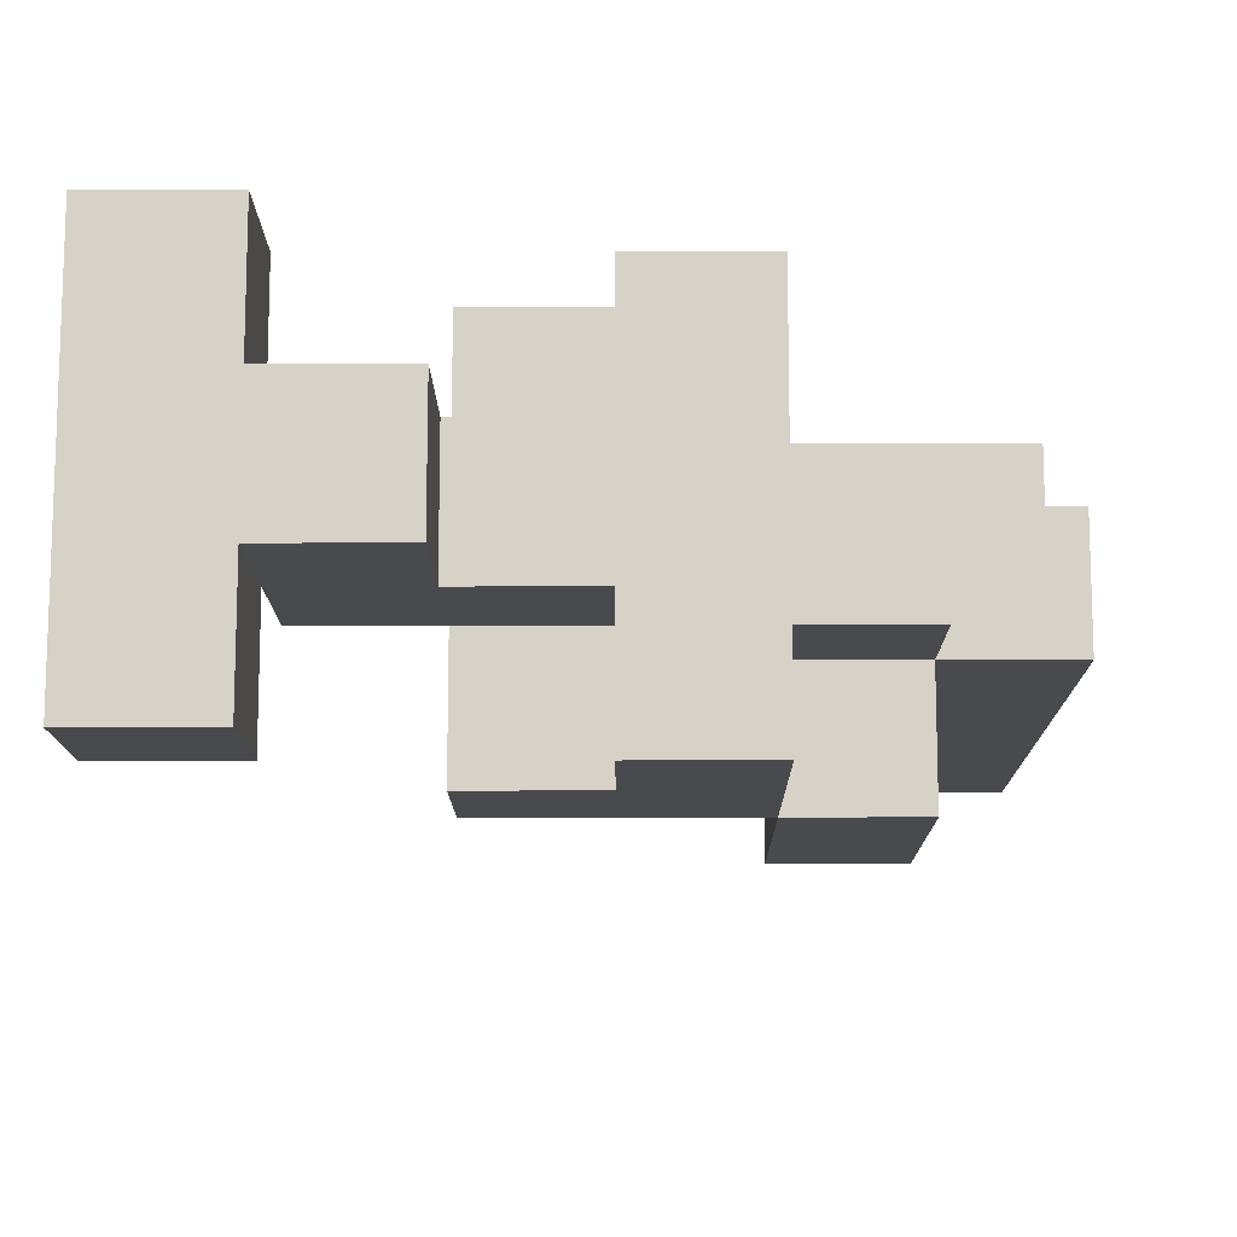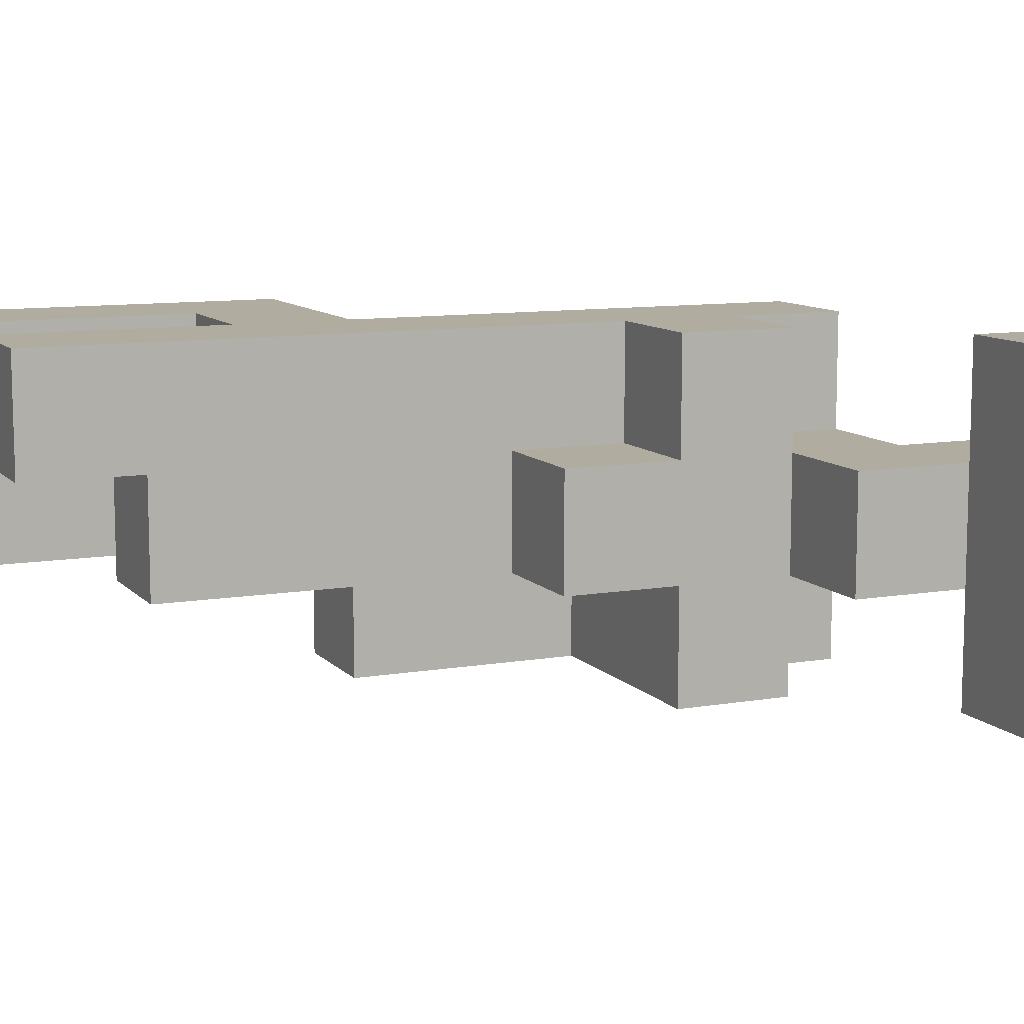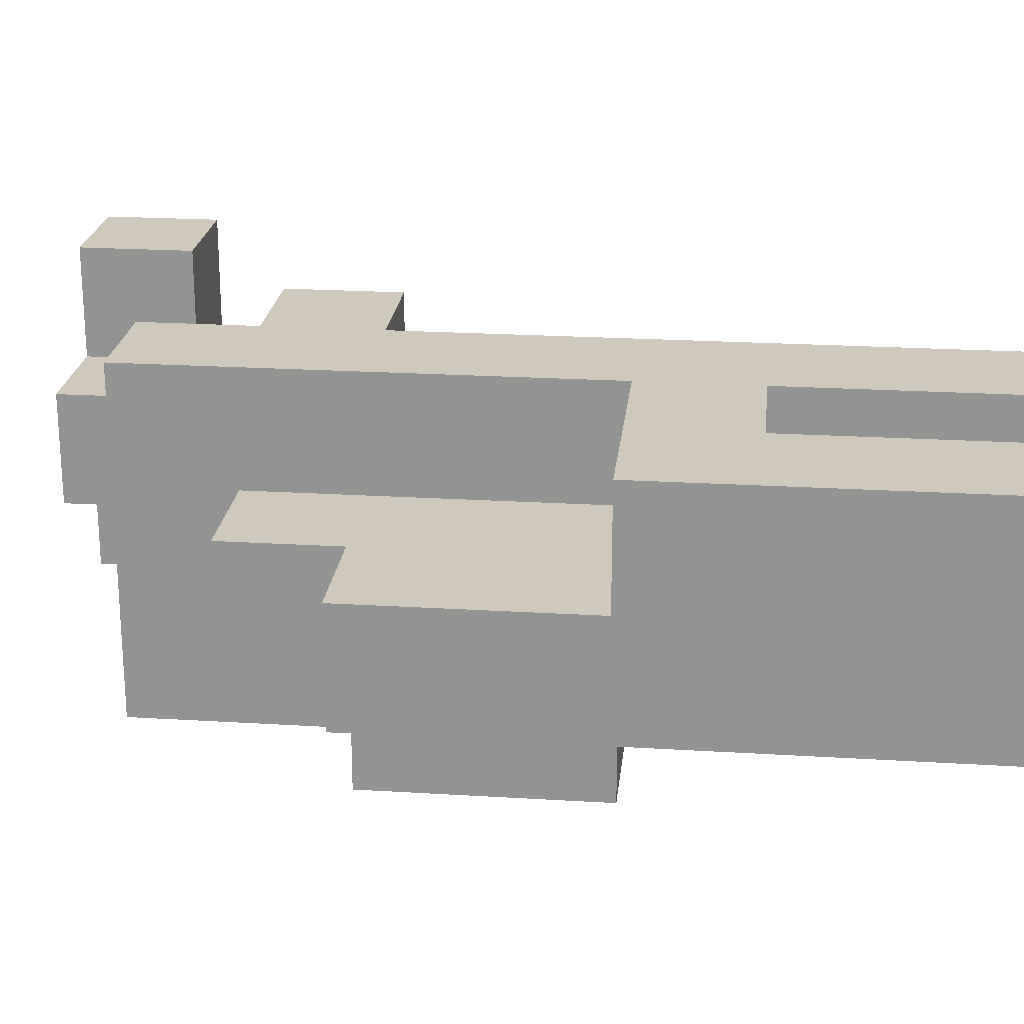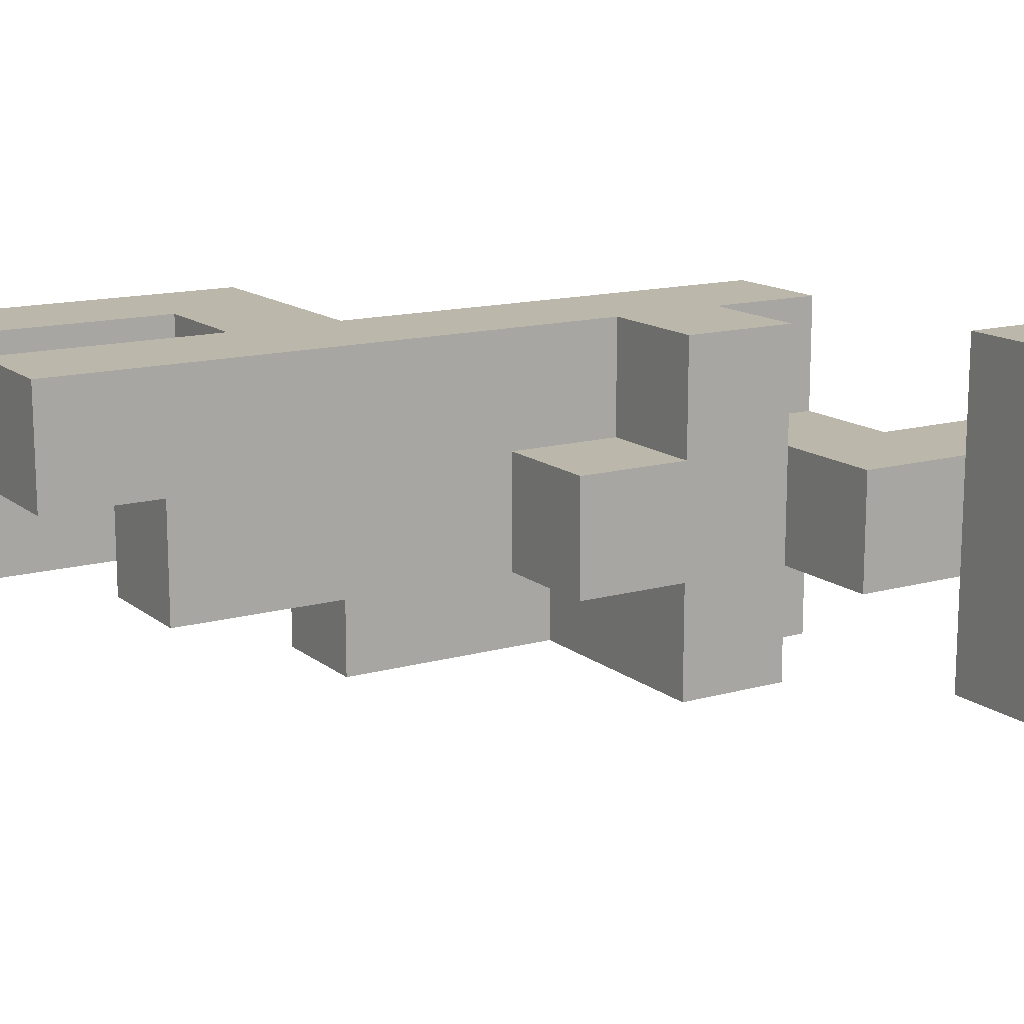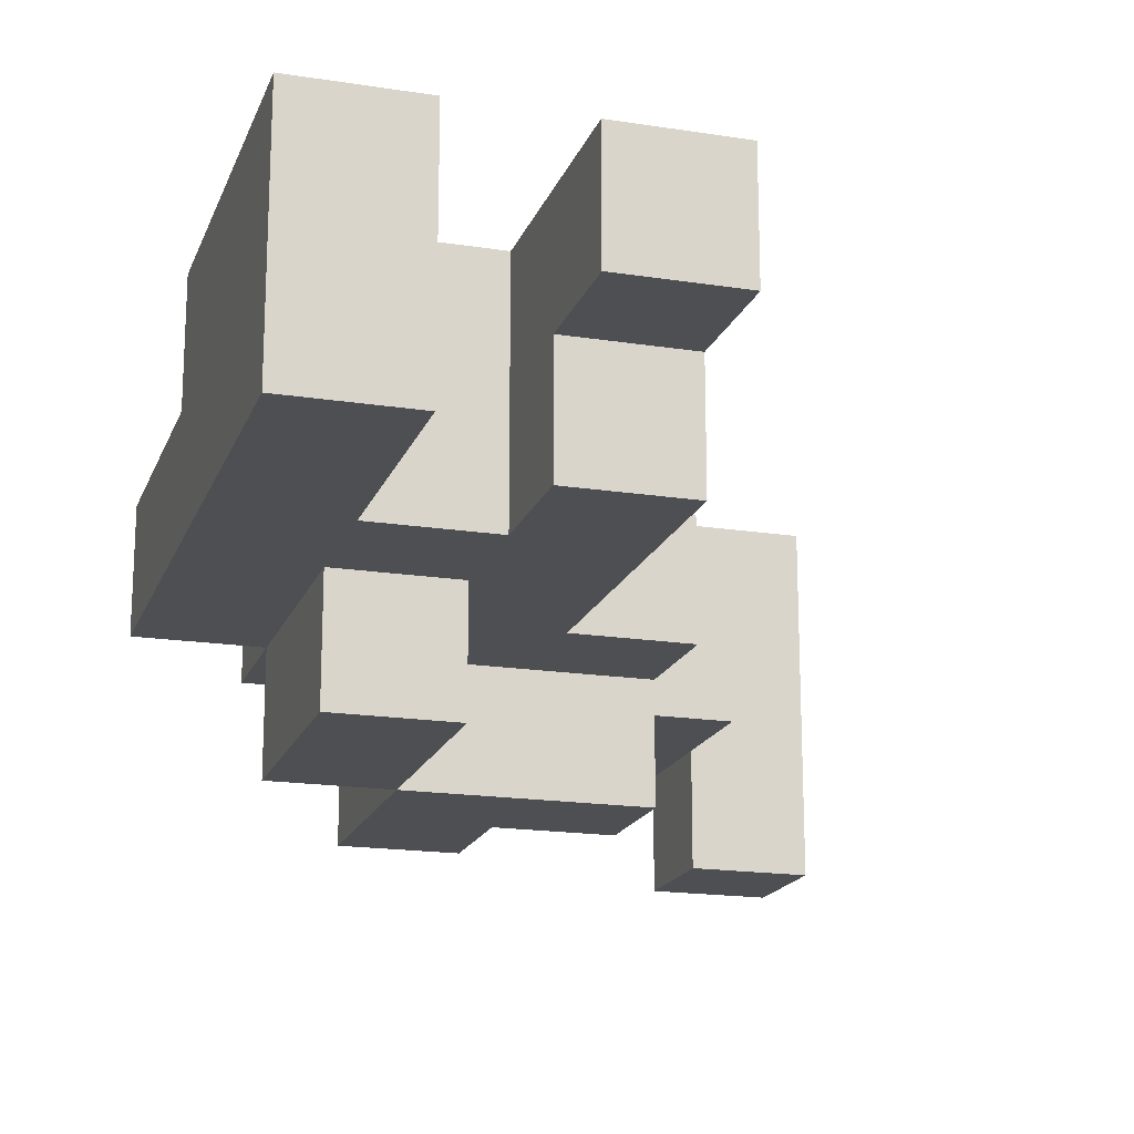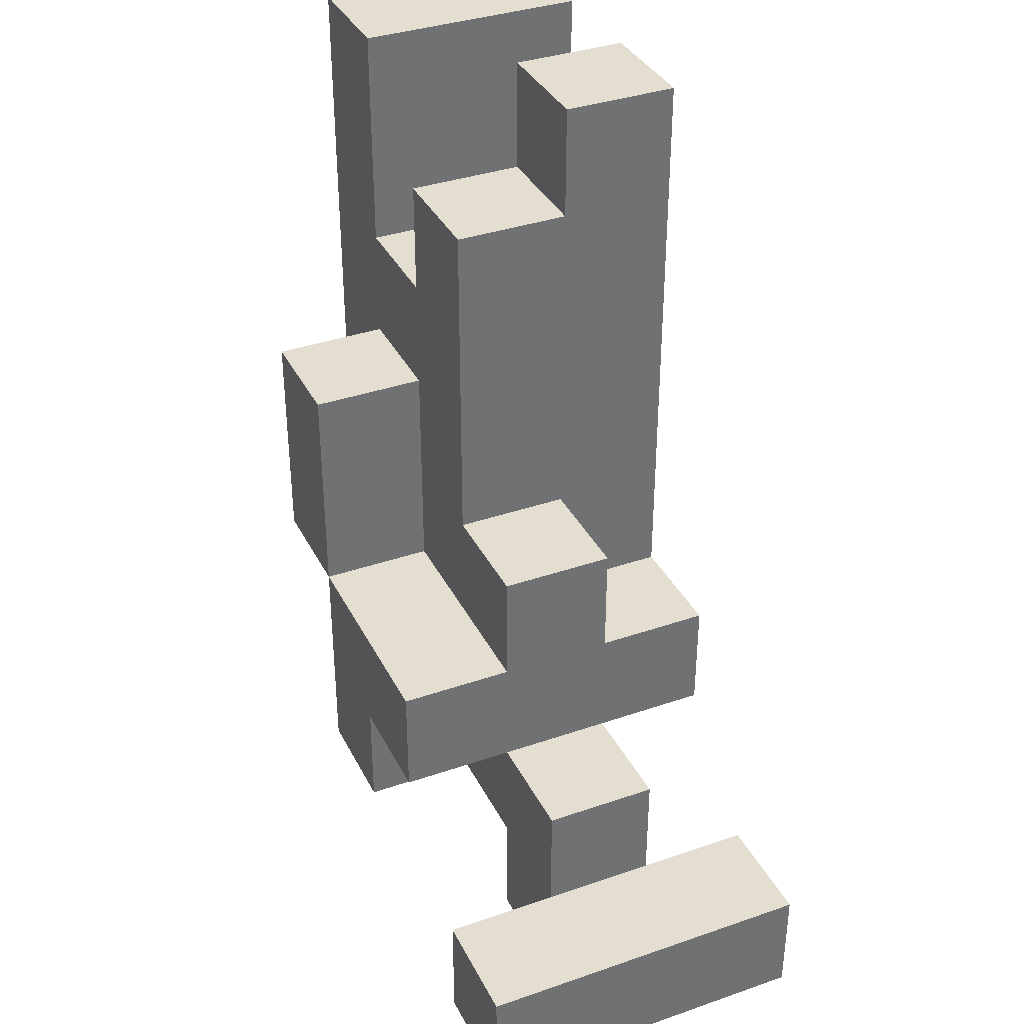
<metadata>
{"format":"obj","ext":"obj","renderer":"f3d","projection":"perspective","resolution":1024,"background":"white","views":[{"elev":-12.9,"azim":-179.6,"up":"+Y"},{"elev":10.1,"azim":66.3,"up":"+Y"},{"elev":22.3,"azim":-83.9,"up":"+Y"},{"elev":14.2,"azim":58.4,"up":"+Y"},{"elev":-18.0,"azim":-16.9,"up":"+Y"},{"elev":36.4,"azim":65.8,"up":"+Z"}]}
</metadata>
<code>
o
v -0.1 0.4 0.4
v -0.1 0.4 0.1
v -0.1 0.4 -0.1
v -0.1 0.5 0.1
v -0.1 0.5 -0.1
v -0.1 0.6 0.4
v -0.1 0.6 0.1
v -1.49e-08 0.3 0.1
v -1.49e-08 0.3 -0.1
v -1.49e-08 0.4 0.1
v -1.49e-08 0.4 -0.1
v -1.49e-08 0.4 -0.2
v -1.49e-08 0.5 -0.1
v -1.49e-08 0.5 -0.2
v 0.1 0.3 -0.1
v 0.1 0.3 -0.3
v 0.1 0.4 0.3
v 0.1 0.4 0.2
v 0.1 0.4 -0.1
v 0.1 0.4 -0.2
v 0.1 0.5 0.4
v 0.1 0.5 0.3
v 0.1 0.5 0.1
v 0.1 0.5 -0.1
v 0.1 0.5 -0.2
v 0.1 0.6 0.4
v 0.1 0.6 0.2
v 0.1 0.6 0.1
v 0.1 0.6 -0.3
v 0.3 0.4 -0.3
v 0.3 0.4 -0.4
v 0.3 0.5 -0.3
v 0.3 0.5 -0.4
v 0.4 0.3 -0.3
v 0.4 0.3 -0.4
v 0.4 0.4 -0.3
v 0.4 0.4 -0.4
v 0.4 0.5 -0.3
v 0.4 0.5 -0.4
v 0.4 0.6 -0.3
v 0.4 0.6 -0.4
v -1.49e-08 0.4 0.4
v -1.49e-08 0.4 0.2
v -1.49e-08 0.6 0.4
v -1.49e-08 0.6 0.2
v 0.1 0.3 0.1
v 0.1 0.3 -0.1
v 0.1 0.4 0.1
v 0.1 0.4 -0.1
v 0.2 0.3 -0.2
v 0.2 0.3 -0.3
v 0.2 0.4 0.3
v 0.2 0.4 0.1
v 0.2 0.4 0
v 0.2 0.4 -0.2
v 0.2 0.4 -0.3
v 0.2 0.5 0.4
v 0.2 0.5 0.3
v 0.2 0.5 0
v 0.2 0.5 -0.1
v 0.2 0.5 -0.2
v 0.2 0.5 -0.3
v 0.2 0.6 0.4
v 0.2 0.6 0.1
v 0.2 0.6 -0.1
v 0.2 0.6 -0.2
v 0.2 0.6 -0.3
v 0.3 0.3 -0.1
v 0.3 0.3 -0.2
v 0.3 0.4 0
v 0.3 0.4 -0.1
v 0.3 0.4 -0.2
v 0.3 0.5 0
v 0.3 0.5 -0.1
v 0.3 0.5 -0.2
v 0.3 0.6 -0.1
v 0.3 0.6 -0.2
v 0.4 0.4 -0.2
v 0.4 0.4 -0.3
v 0.4 0.5 -0.2
v 0.4 0.5 -0.3
v 0.5 0.3 -0.3
v 0.5 0.3 -0.4
v 0.5 0.6 -0.3
v 0.5 0.6 -0.4
v -0.1 0.4 0.4
v -0.1 0.6 0.4
v -1.49e-08 0.4 0.4
v -1.49e-08 0.6 0.4
v 0.1 0.5 0.4
v 0.1 0.6 0.4
v 0.2 0.5 0.4
v 0.2 0.6 0.4
v 0.1 0.4 0.3
v 0.1 0.5 0.3
v 0.2 0.4 0.3
v 0.2 0.5 0.3
v -1.49e-08 0.4 0.2
v -1.49e-08 0.6 0.2
v 0.1 0.4 0.2
v 0.1 0.6 0.2
v -1.49e-08 0.3 0.1
v -1.49e-08 0.4 0.1
v 0.1 0.3 0.1
v 0.1 0.4 0.1
v 0.2 0.4 0
v 0.2 0.5 0
v 0.3 0.4 0
v 0.3 0.5 0
v 0.1 0.3 -0.1
v 0.1 0.4 -0.1
v 0.2 0.5 -0.1
v 0.2 0.6 -0.1
v 0.3 0.3 -0.1
v 0.3 0.4 -0.1
v 0.3 0.5 -0.1
v 0.3 0.6 -0.1
v 0.3 0.4 -0.2
v 0.3 0.5 -0.2
v 0.4 0.4 -0.2
v 0.4 0.5 -0.2
v 0.4 0.3 -0.3
v 0.4 0.4 -0.3
v 0.4 0.5 -0.3
v 0.4 0.6 -0.3
v 0.5 0.3 -0.3
v 0.5 0.6 -0.3
v -0.1 0.5 0.1
v -0.1 0.6 0.1
v -1.49e-08 0.5 0.1
v 0.1 0.5 0.1
v 0.1 0.6 0.1
v -0.1 0.4 -0.1
v -0.1 0.5 -0.1
v -1.49e-08 0.3 -0.1
v -1.49e-08 0.4 -0.1
v -1.49e-08 0.5 -0.1
v 0.1 0.3 -0.1
v 0.1 0.4 -0.1
v -1.49e-08 0.4 -0.2
v -1.49e-08 0.5 -0.2
v 0.1 0.4 -0.2
v 0.1 0.5 -0.2
v 0.2 0.3 -0.2
v 0.2 0.4 -0.2
v 0.2 0.5 -0.2
v 0.2 0.6 -0.2
v 0.3 0.3 -0.2
v 0.3 0.4 -0.2
v 0.3 0.5 -0.2
v 0.3 0.6 -0.2
v 0.1 0.3 -0.3
v 0.1 0.6 -0.3
v 0.2 0.3 -0.3
v 0.2 0.4 -0.3
v 0.2 0.5 -0.3
v 0.2 0.6 -0.3
v 0.3 0.4 -0.3
v 0.3 0.5 -0.3
v 0.3 0.4 -0.4
v 0.3 0.5 -0.4
v 0.4 0.3 -0.4
v 0.4 0.4 -0.4
v 0.4 0.5 -0.4
v 0.4 0.6 -0.4
v 0.5 0.3 -0.4
v 0.5 0.6 -0.4
v -1.49e-08 0.3 0.1
v 0.1 0.3 0.1
v -1.49e-08 0.3 -0.1
v 0.1 0.3 -0.1
v 0.3 0.3 -0.1
v 0.2 0.3 -0.2
v 0.3 0.3 -0.2
v 0.1 0.3 -0.3
v 0.2 0.3 -0.3
v 0.4 0.3 -0.3
v 0.5 0.3 -0.3
v 0.4 0.3 -0.4
v 0.5 0.3 -0.4
v -0.1 0.4 0.4
v -1.49e-08 0.4 0.4
v 0.1 0.4 0.3
v 0.2 0.4 0.3
v -1.49e-08 0.4 0.2
v 0.1 0.4 0.2
v -0.1 0.4 0.1
v -1.49e-08 0.4 0.1
v 0.1 0.4 0.1
v 0.2 0.4 0.1
v 0.2 0.4 0
v 0.3 0.4 0
v -0.1 0.4 -0.1
v -1.49e-08 0.4 -0.1
v 0.1 0.4 -0.1
v 0.3 0.4 -0.1
v -1.49e-08 0.4 -0.2
v 0.1 0.4 -0.2
v 0.2 0.4 -0.2
v 0.3 0.4 -0.2
v 0.4 0.4 -0.2
v 0.2 0.4 -0.3
v 0.3 0.4 -0.3
v 0.4 0.4 -0.3
v 0.3 0.4 -0.4
v 0.4 0.4 -0.4
v 0.1 0.5 0.4
v 0.2 0.5 0.4
v 0.1 0.5 0.3
v 0.2 0.5 0.3
v -0.1 0.5 0.1
v -1.49e-08 0.5 0.1
v 0.1 0.5 0.1
v 0.2 0.5 0
v 0.3 0.5 0
v -0.1 0.5 -0.1
v -1.49e-08 0.5 -0.1
v 0.1 0.5 -0.1
v 0.2 0.5 -0.1
v 0.3 0.5 -0.1
v -1.49e-08 0.5 -0.2
v 0.1 0.5 -0.2
v 0.2 0.5 -0.2
v 0.3 0.5 -0.2
v 0.4 0.5 -0.2
v 0.2 0.5 -0.3
v 0.3 0.5 -0.3
v 0.4 0.5 -0.3
v 0.3 0.5 -0.4
v 0.4 0.5 -0.4
v -0.1 0.6 0.4
v -1.49e-08 0.6 0.4
v 0.1 0.6 0.4
v 0.2 0.6 0.4
v -1.49e-08 0.6 0.2
v 0.1 0.6 0.2
v -0.1 0.6 0.1
v 0.1 0.6 0.1
v 0.2 0.6 0.1
v 0.2 0.6 -0.1
v 0.3 0.6 -0.1
v 0.2 0.6 -0.2
v 0.3 0.6 -0.2
v 0.1 0.6 -0.3
v 0.2 0.6 -0.3
v 0.4 0.6 -0.3
v 0.5 0.6 -0.3
v 0.4 0.6 -0.4
v 0.5 0.6 -0.4
f 4 2 1
f 4 3 2
f 5 3 4
f 6 4 1
f 7 4 6
f 10 9 8
f 11 9 10
f 13 12 11
f 14 12 13
f 19 16 15
f 20 16 19
f 22 18 17
f 25 16 20
f 26 22 21
f 27 18 22
f 27 22 26
f 28 24 23
f 28 25 24
f 29 16 25
f 29 25 28
f 32 31 30
f 33 31 32
f 36 35 34
f 37 35 36
f 40 39 38
f 41 39 40
f 42 43 44
f 44 43 45
f 46 47 48
f 48 47 49
f 50 51 55
f 55 51 56
f 52 53 58
f 53 54 59
f 57 58 63
f 58 53 64
f 63 58 64
f 53 59 64
f 59 60 64
f 64 60 65
f 61 62 66
f 66 62 67
f 68 69 71
f 71 69 72
f 70 71 73
f 71 72 73
f 73 72 74
f 74 72 75
f 74 75 76
f 76 75 77
f 78 79 80
f 80 79 81
f 82 83 84
f 84 83 85
f 88 87 86
f 89 87 88
f 92 91 90
f 93 91 92
f 96 95 94
f 97 95 96
f 100 99 98
f 101 99 100
f 104 103 102
f 105 103 104
f 108 107 106
f 109 107 108
f 114 111 110
f 115 111 114
f 116 113 112
f 117 113 116
f 120 119 118
f 121 119 120
f 126 123 122
f 126 125 124
f 126 124 123
f 127 125 126
f 128 129 130
f 130 129 131
f 131 129 132
f 133 134 136
f 136 134 137
f 135 136 138
f 138 136 139
f 140 141 142
f 142 141 143
f 144 145 148
f 148 145 149
f 146 147 150
f 150 147 151
f 152 153 154
f 154 153 155
f 155 153 156
f 156 153 157
f 155 156 158
f 158 156 159
f 160 161 163
f 163 161 164
f 162 163 166
f 164 165 166
f 163 164 166
f 166 165 167
f 170 169 168
f 171 169 170
f 173 172 171
f 174 172 173
f 175 173 171
f 176 173 175
f 179 178 177
f 180 178 179
f 185 182 181
f 186 184 183
f 187 185 181
f 187 186 185
f 188 186 187
f 189 184 186
f 189 186 188
f 190 184 189
f 191 190 189
f 193 188 187
f 194 188 193
f 195 192 191
f 195 191 189
f 196 192 195
f 197 195 194
f 198 195 197
f 202 200 199
f 202 201 200
f 203 201 202
f 204 201 203
f 205 204 203
f 206 204 205
f 209 208 207
f 210 208 209
f 211 212 216
f 212 213 217
f 216 212 217
f 217 213 218
f 214 215 219
f 219 215 220
f 217 218 221
f 221 218 222
f 223 224 226
f 224 225 226
f 226 225 227
f 227 225 228
f 227 228 229
f 229 228 230
f 231 232 235
f 233 234 236
f 231 235 237
f 235 236 237
f 236 234 238
f 237 236 238
f 238 234 239
f 238 239 240
f 238 240 242
f 240 241 242
f 242 241 243
f 238 242 244
f 244 242 245
f 246 247 248
f 248 247 249

</code>
